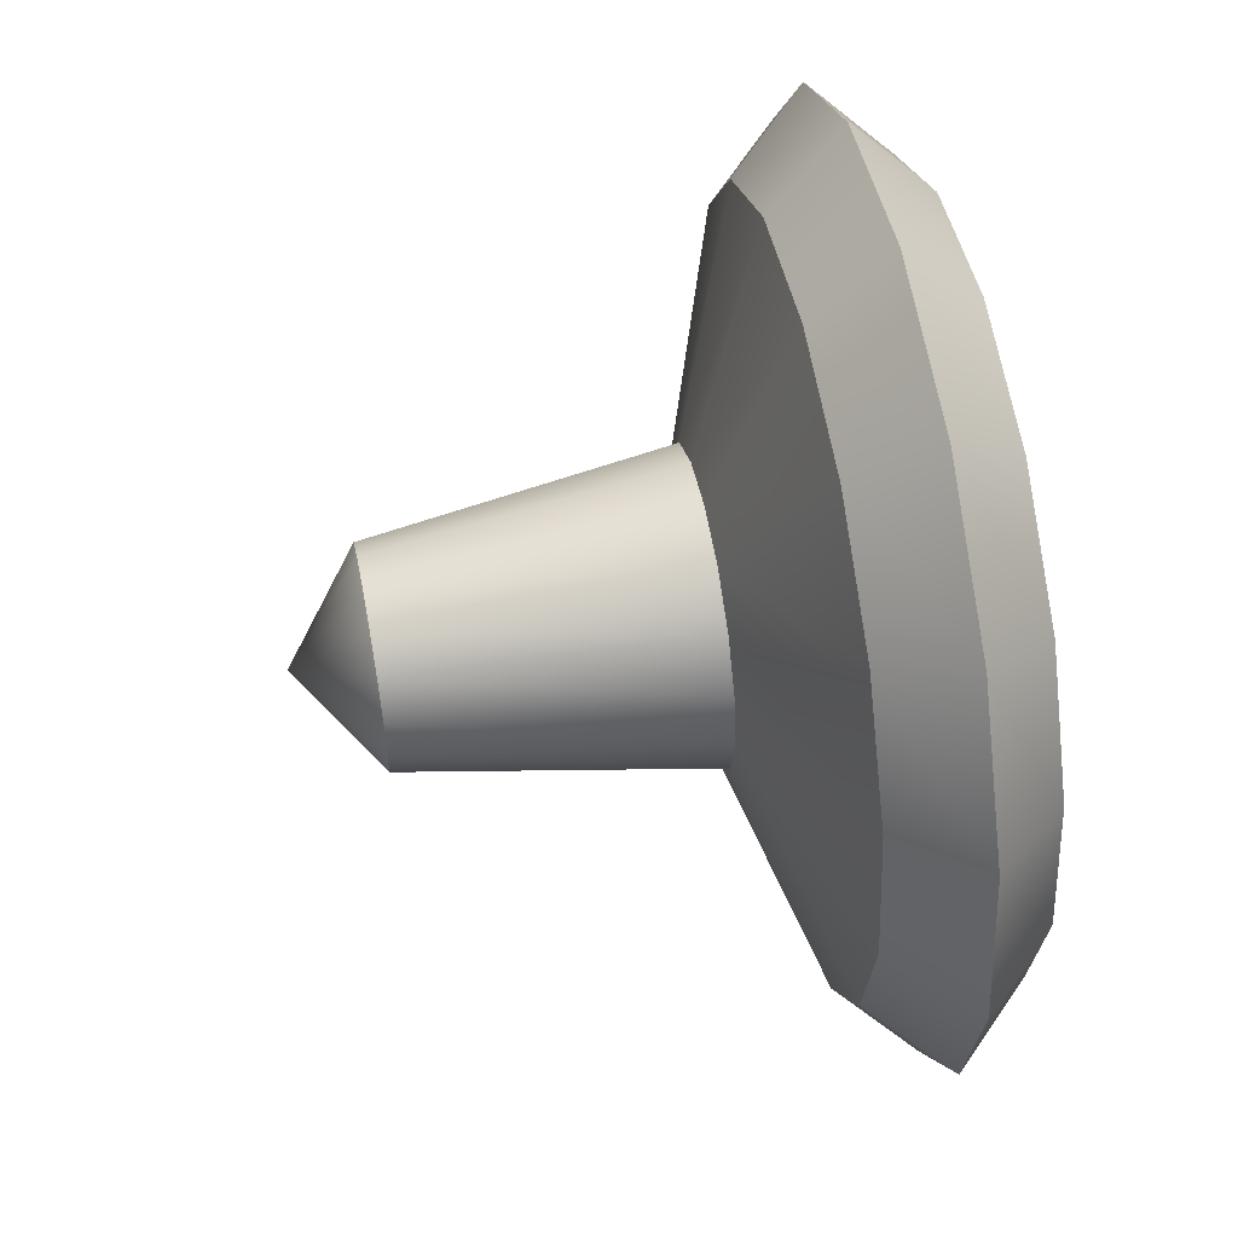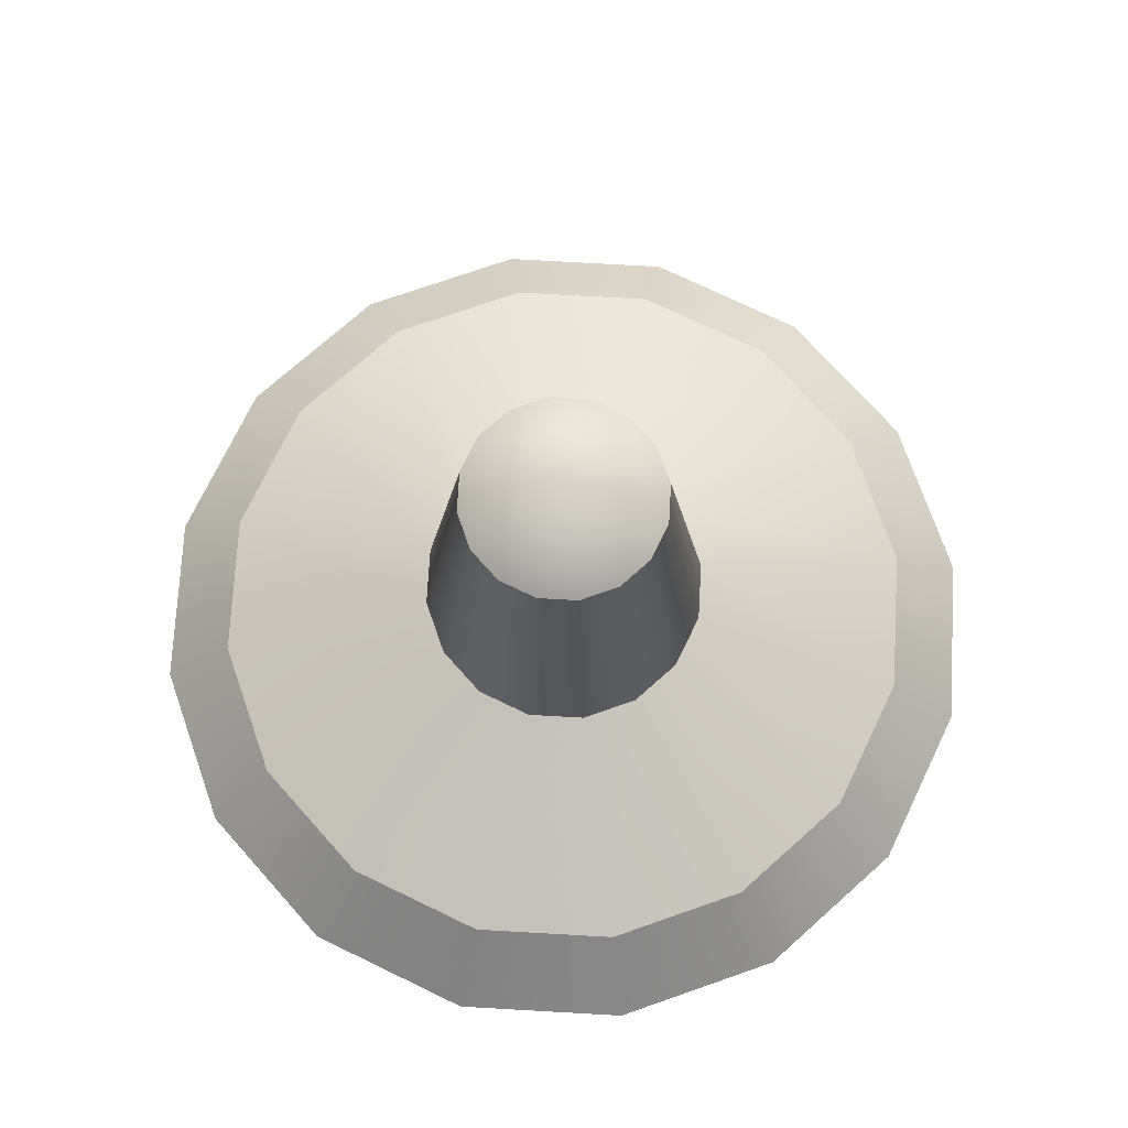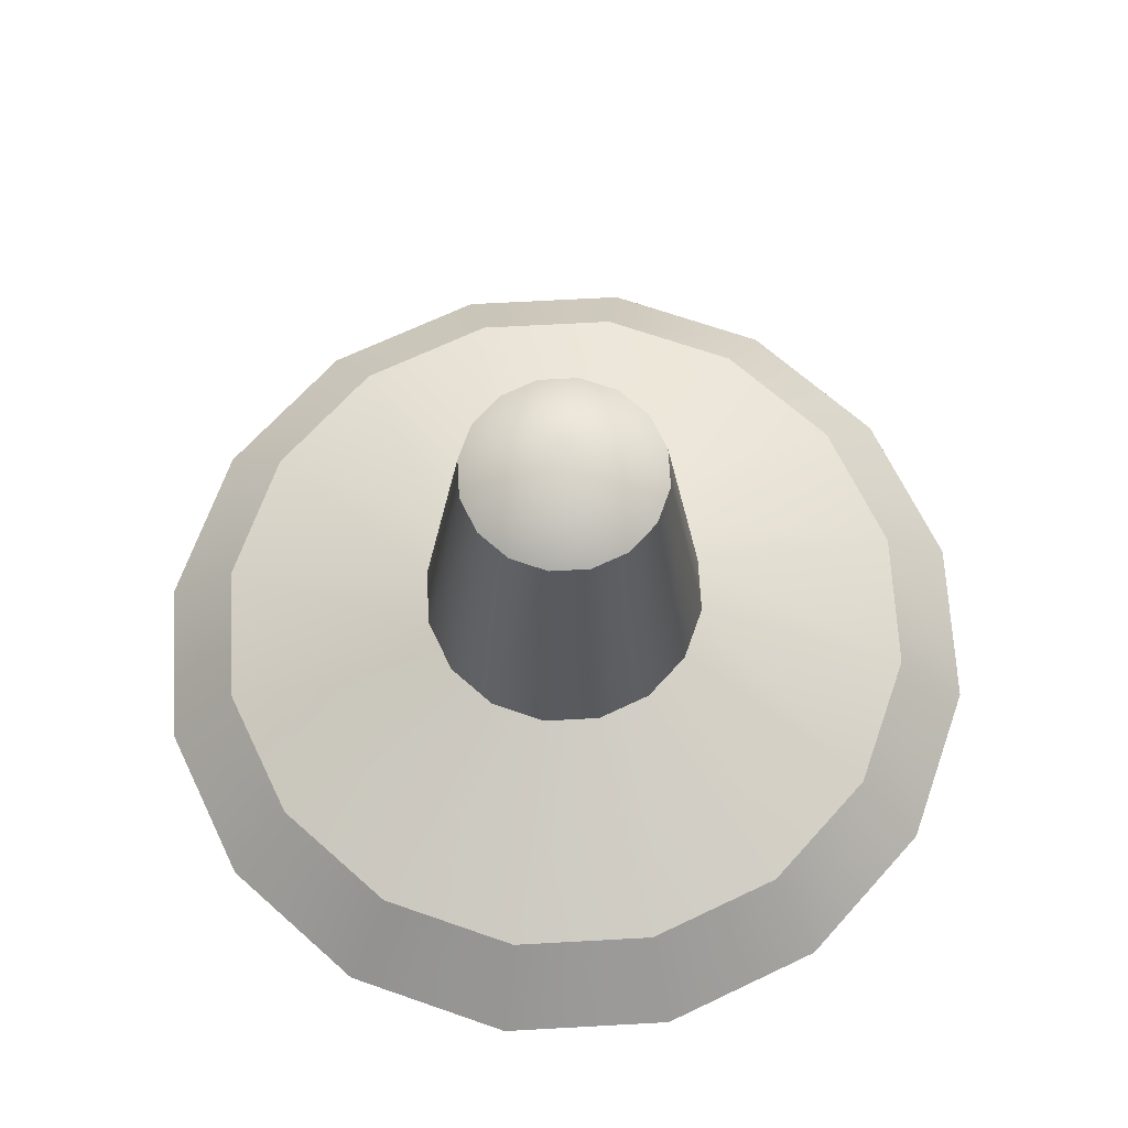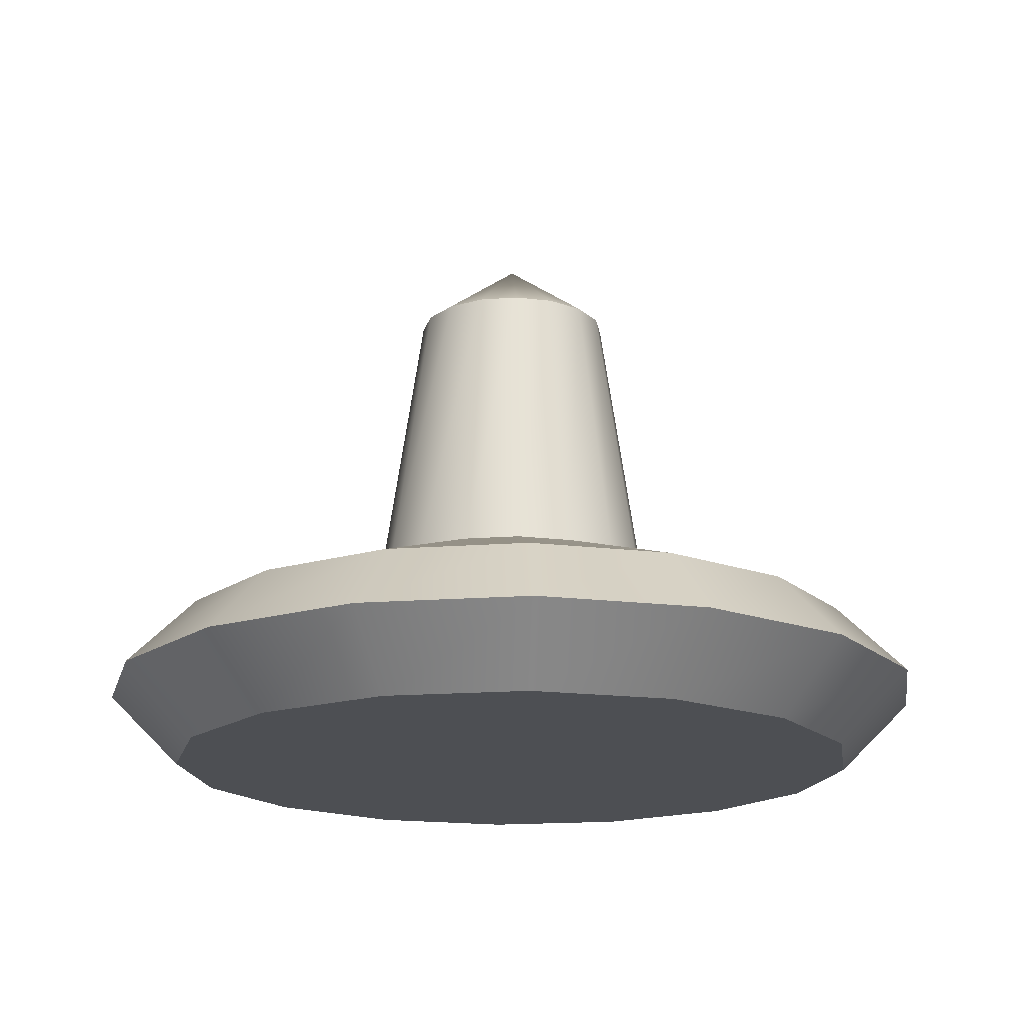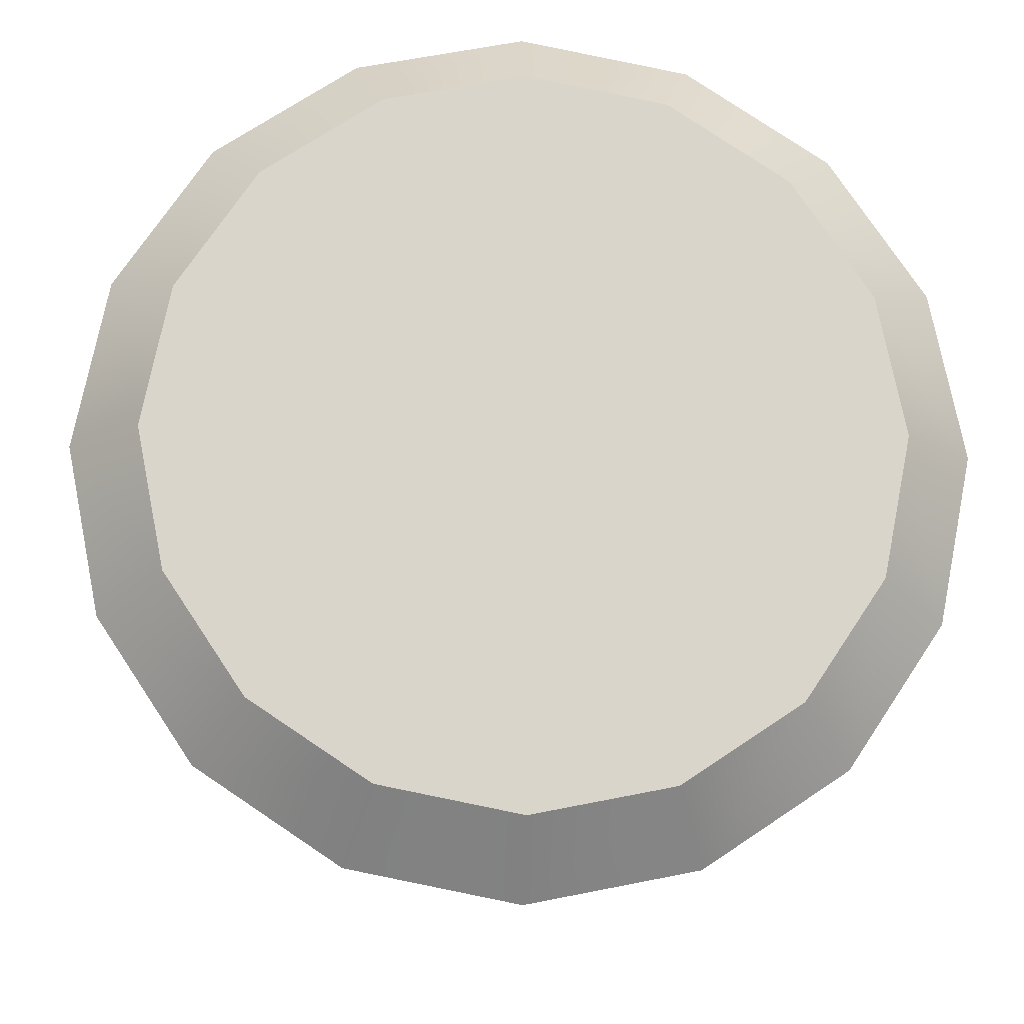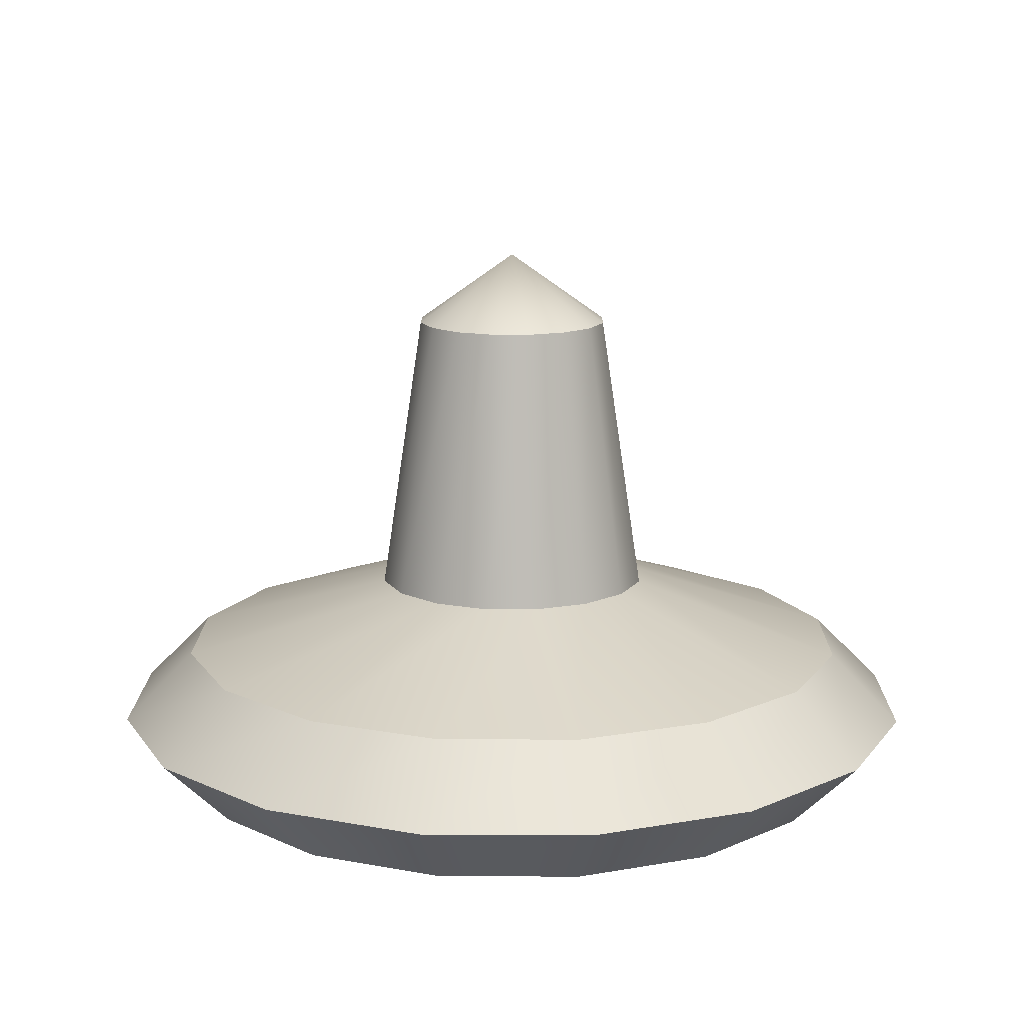
<metadata>
{"format":"obj","ext":"obj","renderer":"f3d","projection":"perspective","resolution":1024,"background":"white","views":[{"elev":55.2,"azim":-100.7,"up":"+Z"},{"elev":73.3,"azim":-8.0,"up":"+Y"},{"elev":66.8,"azim":-126.9,"up":"+Y"},{"elev":-17.5,"azim":-47.7,"up":"+Y"},{"elev":-15.3,"azim":-2.6,"up":"+Z"},{"elev":13.7,"azim":124.3,"up":"+Y"}]}
</metadata>
<code>
v  0 0 0
v  -2.31 0 0.9567
v  -2.5 0 0
v  -2.772 0.5 1.148
v  -3 0.5 0
v  -2.31 1 0.9567
v  -2.5 1 0
v  -0.9239 1.5 0.3827
v  -1 1.5 0
v  -0.6467 3.5 0.2679
v  -0.7 3.5 0
v  0 4 0
v  -1.768 0 1.768
v  -2.121 0.5 2.121
v  -1.768 1 1.768
v  -0.7071 1.5 0.7071
v  -0.495 3.5 0.495
v  -0.9567 0 2.31
v  -1.148 0.5 2.772
v  -0.9567 1 2.31
v  -0.3827 1.5 0.9239
v  -0.2679 3.5 0.6467
v  -0 0 2.5
v  0 0.5 3
v  0 1 2.5
v  0 1.5 1
v  0 3.5 0.7
v  0.9567 0 2.31
v  1.148 0.5 2.772
v  0.9567 1 2.31
v  0.3827 1.5 0.9239
v  0.2679 3.5 0.6467
v  1.768 0 1.768
v  2.121 0.5 2.121
v  1.768 1 1.768
v  0.7071 1.5 0.7071
v  0.495 3.5 0.495
v  2.31 0 0.9567
v  2.772 0.5 1.148
v  2.31 1 0.9567
v  0.9239 1.5 0.3827
v  0.6467 3.5 0.2679
v  2.5 0 0
v  3 0.5 0
v  2.5 1 0
v  1 1.5 0
v  0.7 3.5 0
v  2.31 0 -0.9567
v  2.772 0.5 -1.148
v  2.31 1 -0.9567
v  0.9239 1.5 -0.3827
v  0.6467 3.5 -0.2679
v  1.768 -0 -1.768
v  2.121 0.5 -2.121
v  1.768 1 -1.768
v  0.7071 1.5 -0.7071
v  0.495 3.5 -0.495
v  0.9567 -0 -2.31
v  1.148 0.5 -2.772
v  0.9567 1 -2.31
v  0.3827 1.5 -0.9239
v  0.2679 3.5 -0.6467
v  0 0 -2.5
v  0 0.5 -3
v  0 1 -2.5
v  0 1.5 -1
v  0 3.5 -0.7
v  -0.9567 -0 -2.31
v  -1.148 0.5 -2.772
v  -0.9567 1 -2.31
v  -0.3827 1.5 -0.9239
v  -0.2679 3.5 -0.6467
v  -1.768 -0 -1.768
v  -2.121 0.5 -2.121
v  -1.768 1 -1.768
v  -0.7071 1.5 -0.7071
v  -0.495 3.5 -0.495
v  -2.31 0 -0.9567
v  -2.772 0.5 -1.148
v  -2.31 1 -0.9567
v  -0.9239 1.5 -0.3827
v  -0.6467 3.5 -0.2679
g Line01
f 1 2 3
f 3 2 4 5
f 5 4 6 7
f 7 6 8 9
f 9 8 10 11
f 11 10 12
f 1 13 2
f 2 13 14 4
f 4 14 15 6
f 6 15 16 8
f 8 16 17 10
f 10 17 12
f 1 18 13
f 13 18 19 14
f 14 19 20 15
f 15 20 21 16
f 16 21 22 17
f 17 22 12
f 1 23 18
f 18 23 24 19
f 19 24 25 20
f 20 25 26 21
f 21 26 27 22
f 22 27 12
f 1 28 23
f 23 28 29 24
f 24 29 30 25
f 25 30 31 26
f 26 31 32 27
f 27 32 12
f 1 33 28
f 28 33 34 29
f 29 34 35 30
f 30 35 36 31
f 31 36 37 32
f 32 37 12
f 1 38 33
f 33 38 39 34
f 34 39 40 35
f 35 40 41 36
f 36 41 42 37
f 37 42 12
f 1 43 38
f 38 43 44 39
f 39 44 45 40
f 40 45 46 41
f 41 46 47 42
f 42 47 12
f 1 48 43
f 43 48 49 44
f 44 49 50 45
f 45 50 51 46
f 46 51 52 47
f 47 52 12
f 1 53 48
f 48 53 54 49
f 49 54 55 50
f 50 55 56 51
f 51 56 57 52
f 52 57 12
f 1 58 53
f 53 58 59 54
f 54 59 60 55
f 55 60 61 56
f 56 61 62 57
f 57 62 12
f 1 63 58
f 58 63 64 59
f 59 64 65 60
f 60 65 66 61
f 61 66 67 62
f 62 67 12
f 1 68 63
f 63 68 69 64
f 64 69 70 65
f 65 70 71 66
f 66 71 72 67
f 67 72 12
f 1 73 68
f 68 73 74 69
f 69 74 75 70
f 70 75 76 71
f 71 76 77 72
f 72 77 12
f 1 78 73
f 73 78 79 74
f 74 79 80 75
f 75 80 81 76
f 76 81 82 77
f 77 82 12
f 1 3 78
f 78 3 5 79
f 79 5 7 80
f 80 7 9 81
f 81 9 11 82
f 82 11 12

</code>
